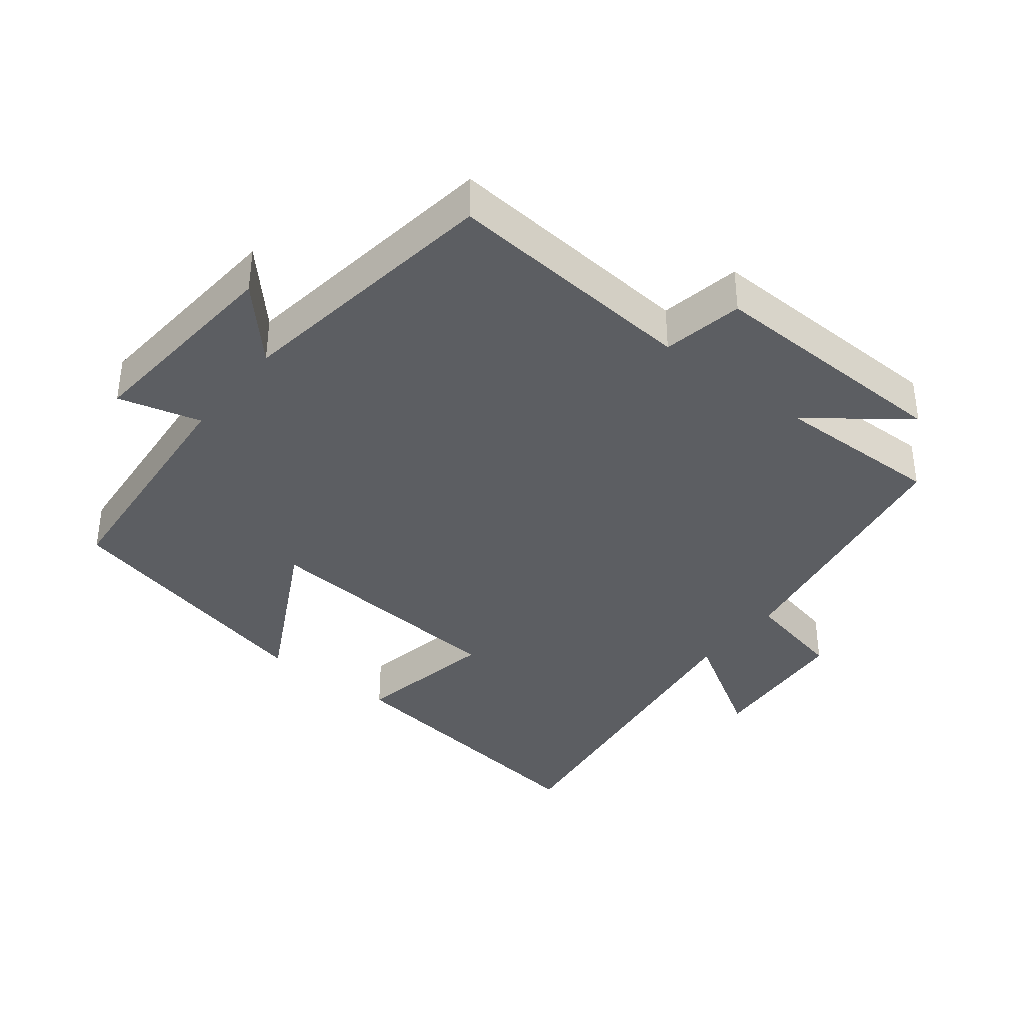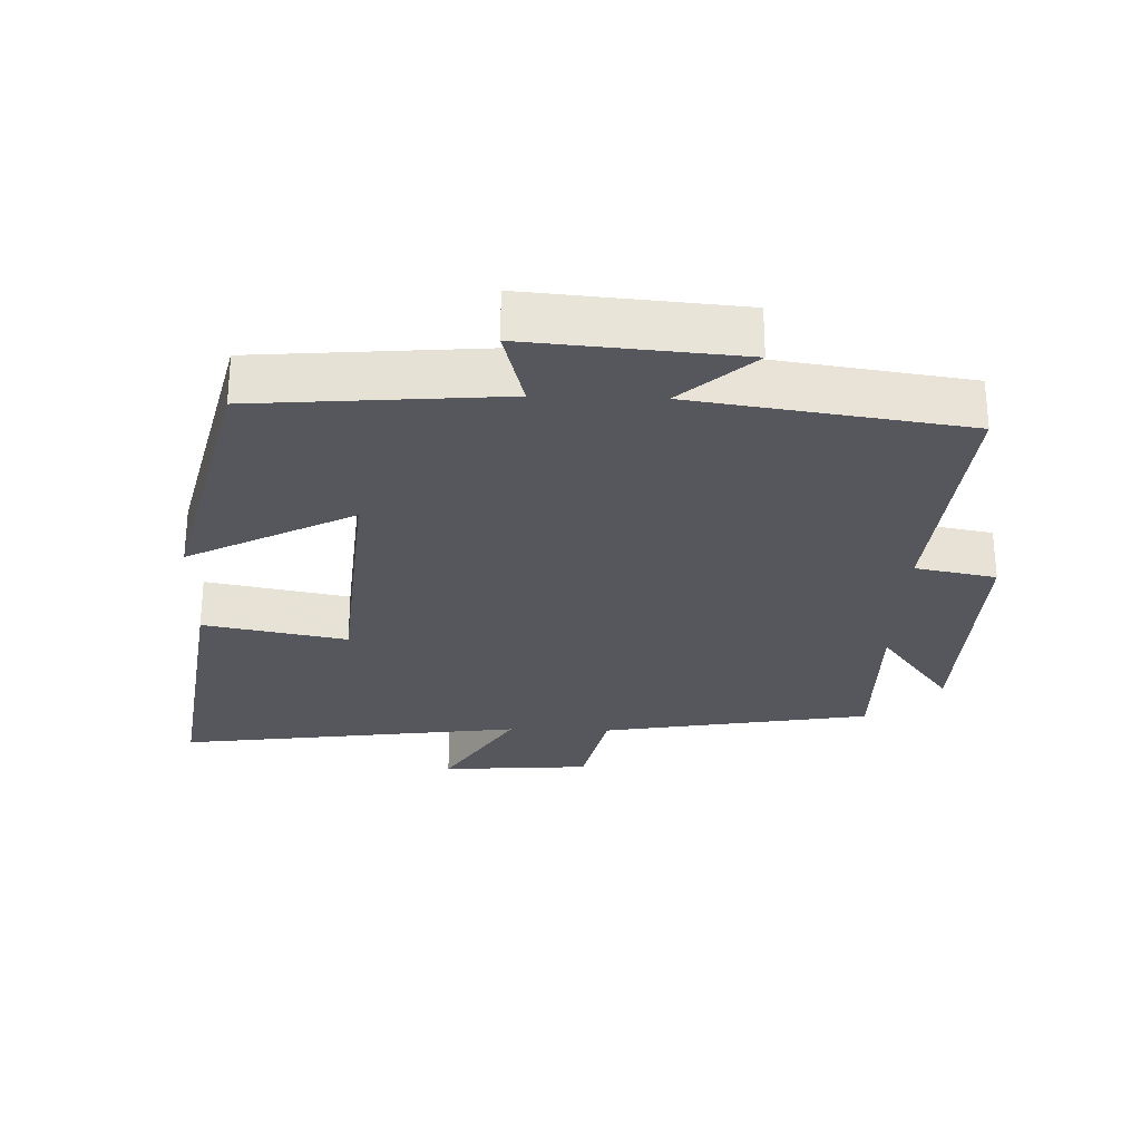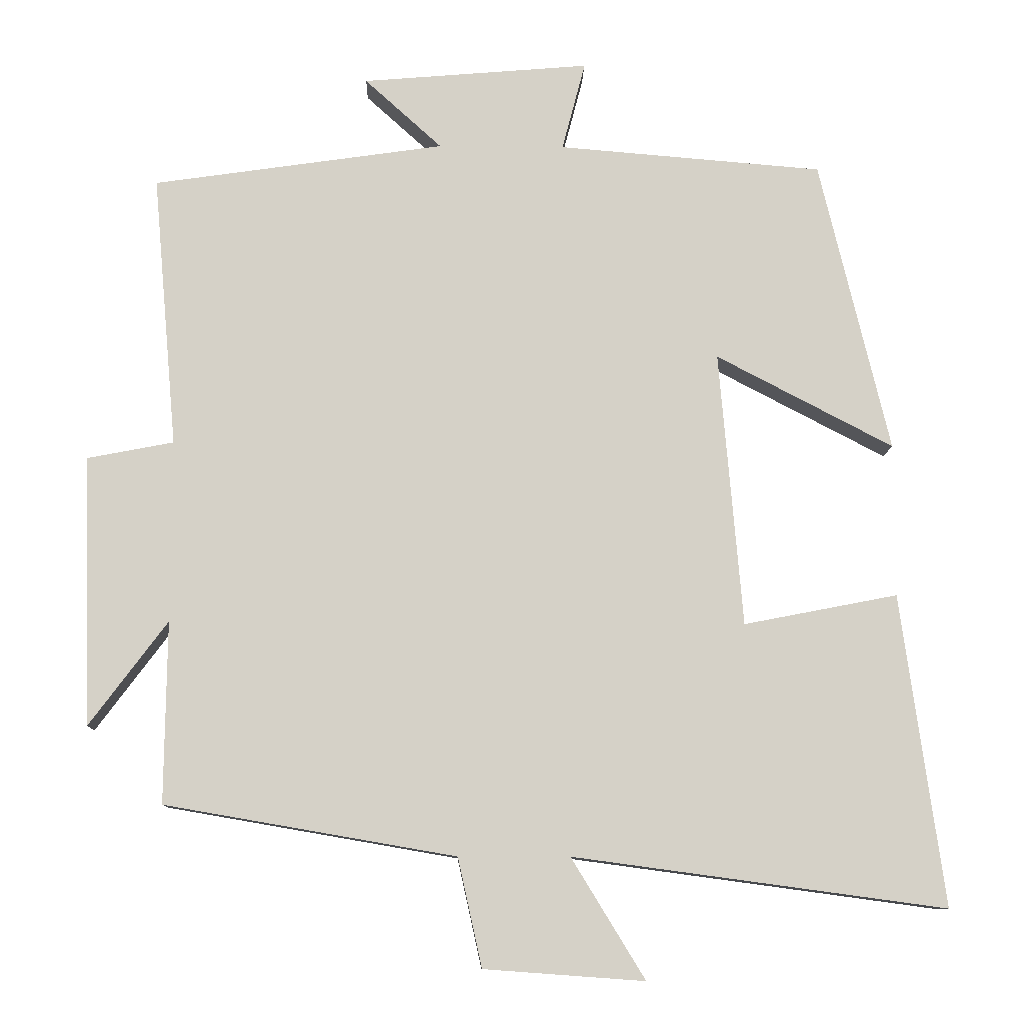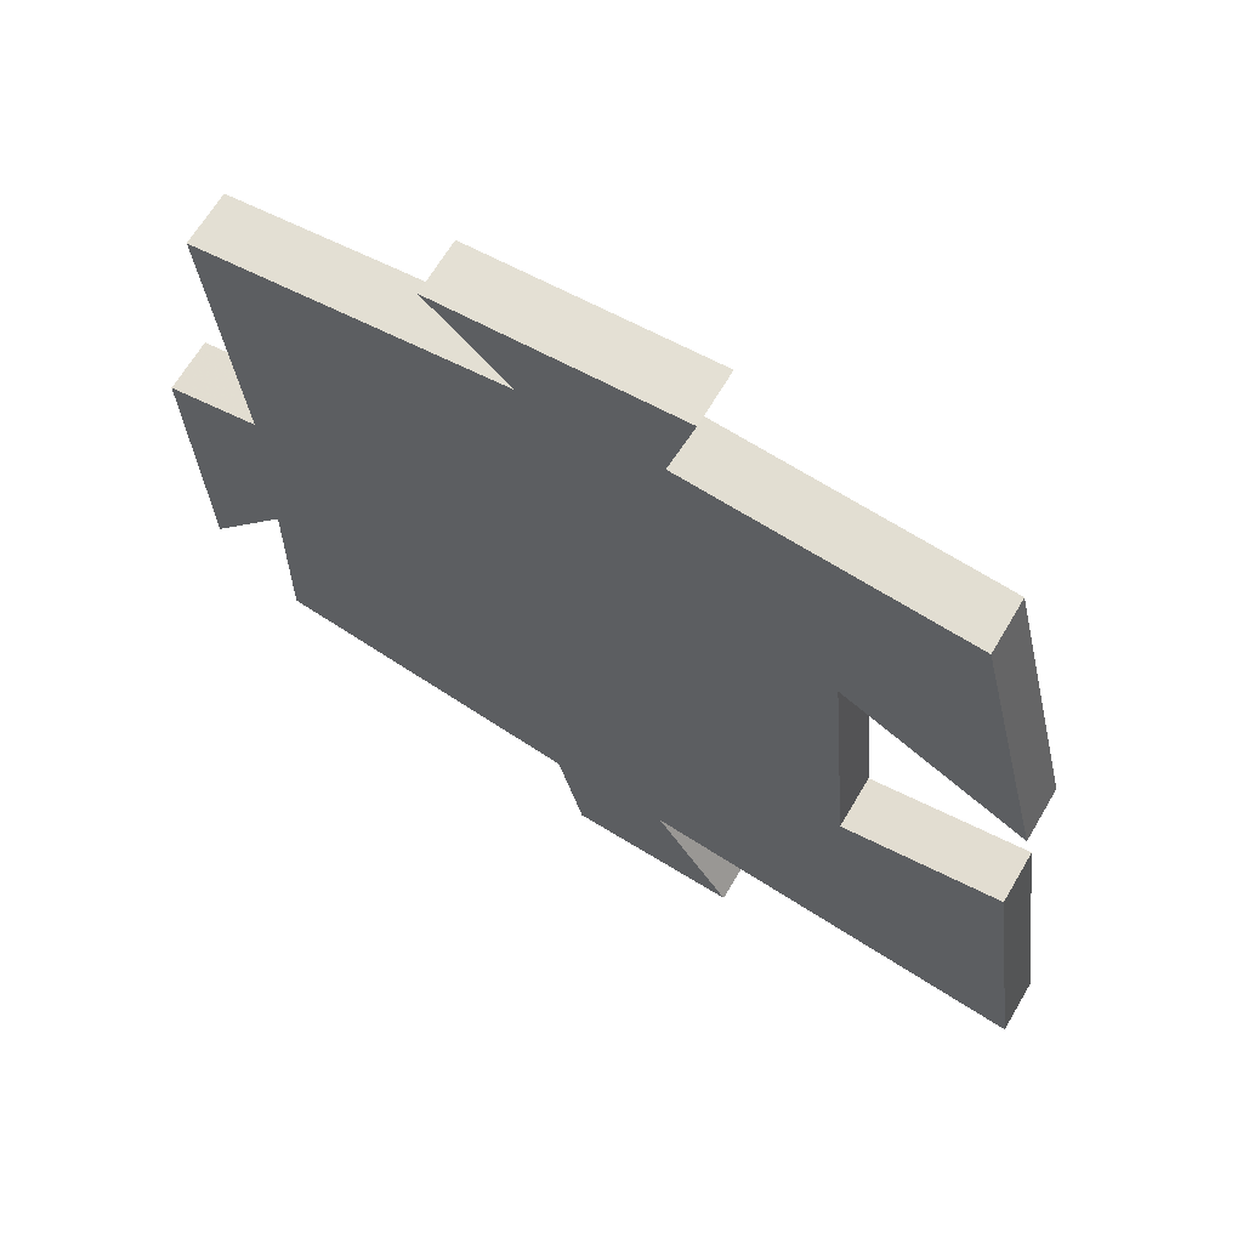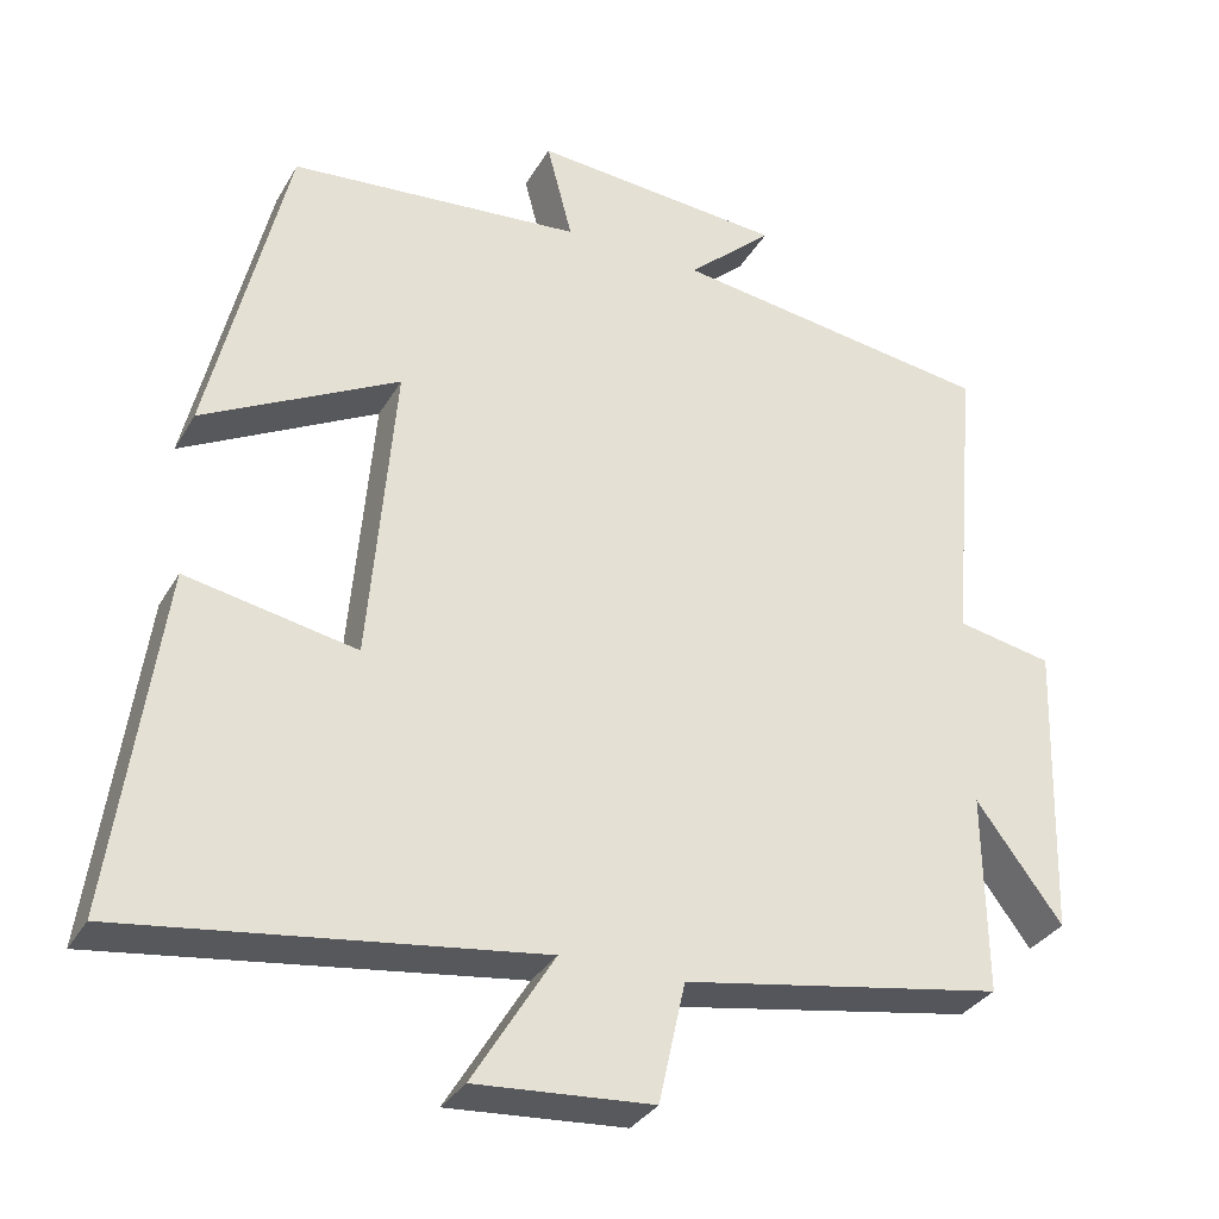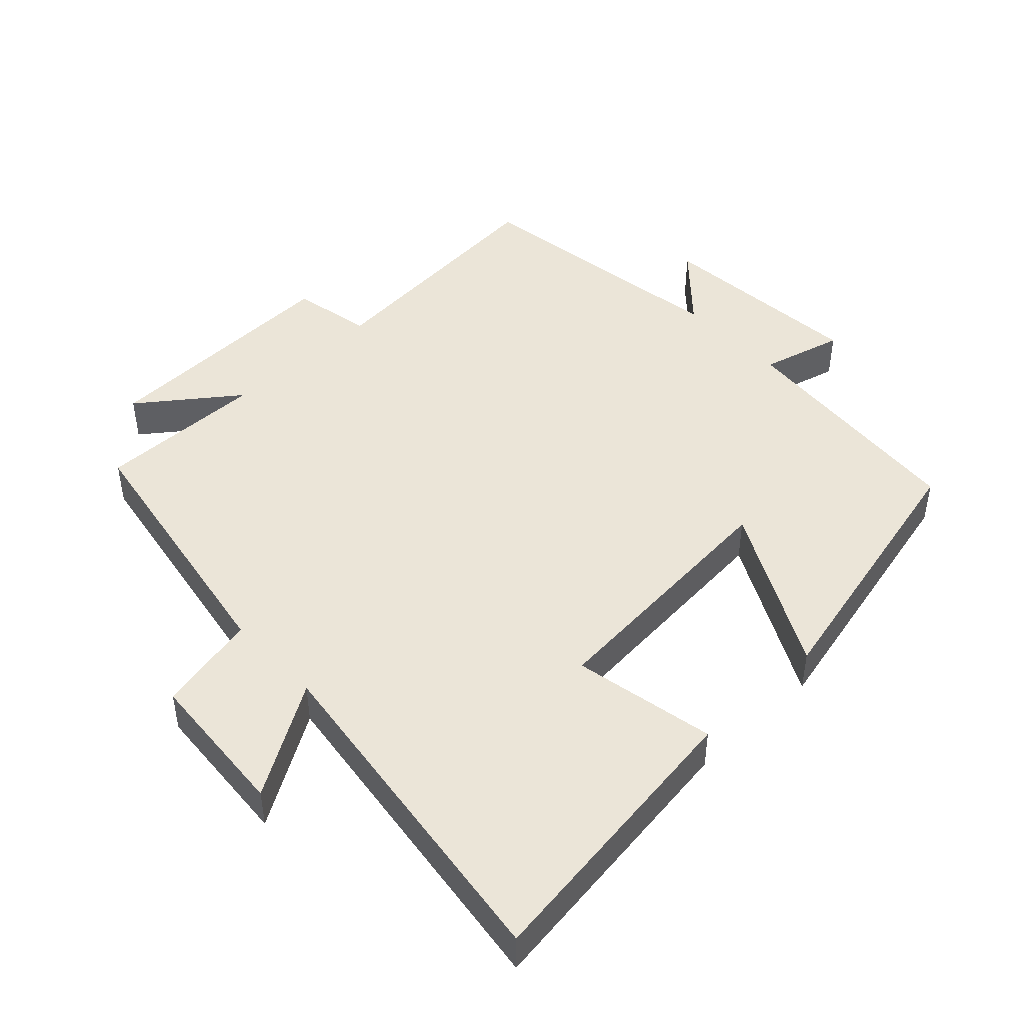
<metadata>
{"format":"obj","ext":"obj","renderer":"f3d","projection":"perspective","resolution":1024,"background":"white","views":[{"elev":-37.5,"azim":52.0,"up":"+Y"},{"elev":-27.5,"azim":-1.9,"up":"+Y"},{"elev":-10.2,"azim":178.5,"up":"+Z"},{"elev":66.3,"azim":-149.5,"up":"+Z"},{"elev":-32.5,"azim":-25.7,"up":"+Z"},{"elev":46.0,"azim":-133.3,"up":"+Y"}]}
</metadata>
<code>
v 0.503 0.07 -0.431
v 0.104 0.07 -0.5
v 0.071 0.07 -0.649
v -0.149 0.07 -0.665
v -0.048 0.07 -0.5
v -0.559 0.07 -0.569
v -0.5 0.07 -0.142
v -0.289 0.07 -0.183
v -0.257 0.07 0.195
v -0.5 0.07 0.068
v -0.404 0.07 0.47
v -0.041 0.07 0.5
v -0.073 0.07 0.622
v 0.239 0.07 0.596
v 0.133 0.07 0.5
v 0.533 0.07 0.442
v 0.5 0.07 0.068
v 0.619 0.07 0.045
v 0.607 0.07 -0.325
v 0.5 0.07 -0.182
v 0.503 0 -0.431
v 0.104 0 -0.5
v 0.071 0 -0.649
v -0.149 0 -0.665
v -0.048 0 -0.5
v -0.559 0 -0.569
v -0.5 0 -0.142
v -0.289 0 -0.183
v -0.257 0 0.195
v -0.5 0 0.068
v -0.404 0 0.47
v -0.041 0 0.5
v -0.073 0 0.622
v 0.239 0 0.596
v 0.133 0 0.5
v 0.533 0 0.442
v 0.5 0 0.068
v 0.619 0 0.045
v 0.607 0 -0.325
v 0.5 0 -0.182
f 17 18 19 20
f 15 16 17
f 15 17 20
f 12 13 14 15
f 9 10 11 12
f 8 9 12 15
f 5 6 7 8
f 5 8 15 20
f 2 3 4 5
f 1 2 5 20
f 40 39 38 37
f 37 36 35
f 40 37 35
f 35 34 33 32
f 32 31 30 29
f 35 32 29 28
f 28 27 26 25
f 40 35 28 25
f 25 24 23 22
f 40 25 22 21
f 1 21 22 2
f 2 22 23 3
f 3 23 24 4
f 4 24 25 5
f 5 25 26 6
f 6 26 27 7
f 7 27 28 8
f 8 28 29 9
f 9 29 30 10
f 10 30 31 11
f 11 31 32 12
f 12 32 33 13
f 13 33 34 14
f 14 34 35 15
f 15 35 36 16
f 16 36 37 17
f 17 37 38 18
f 18 38 39 19
f 19 39 40 20
f 20 40 21 1

</code>
